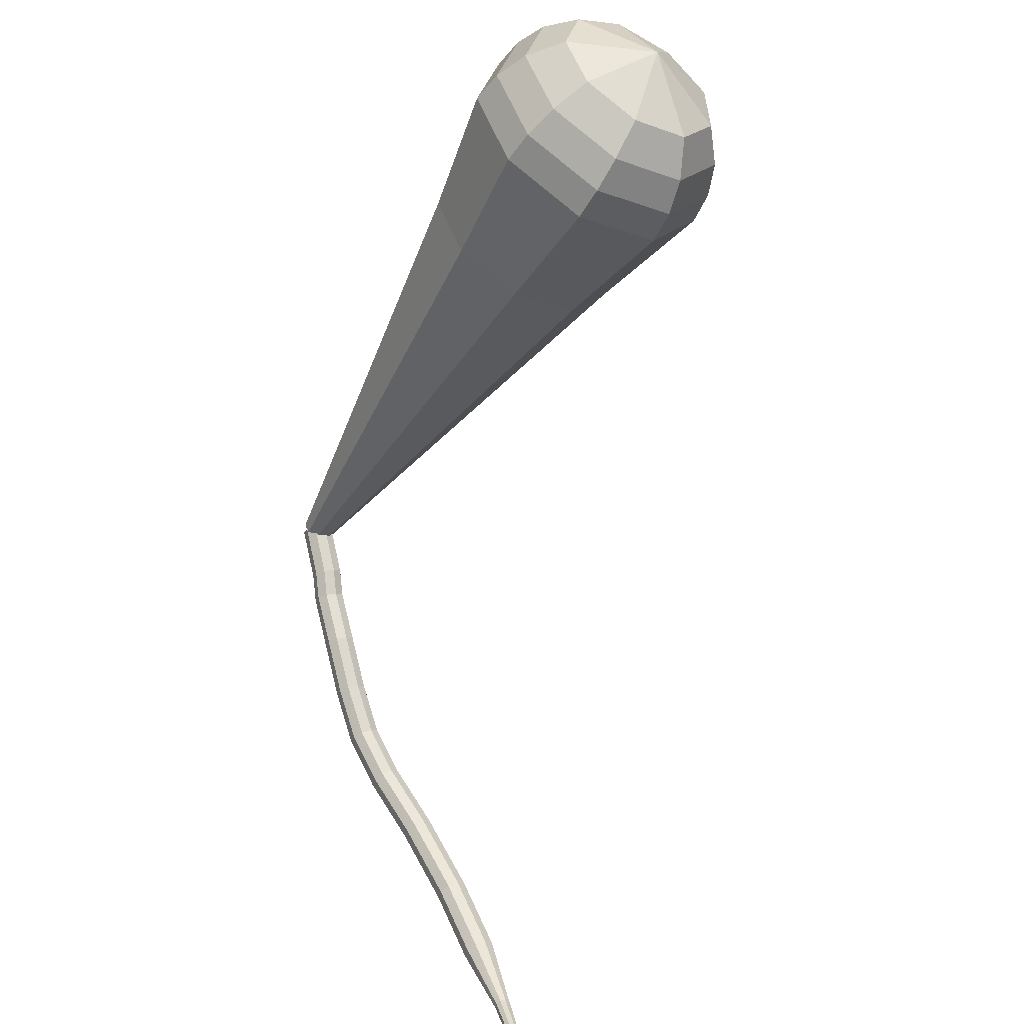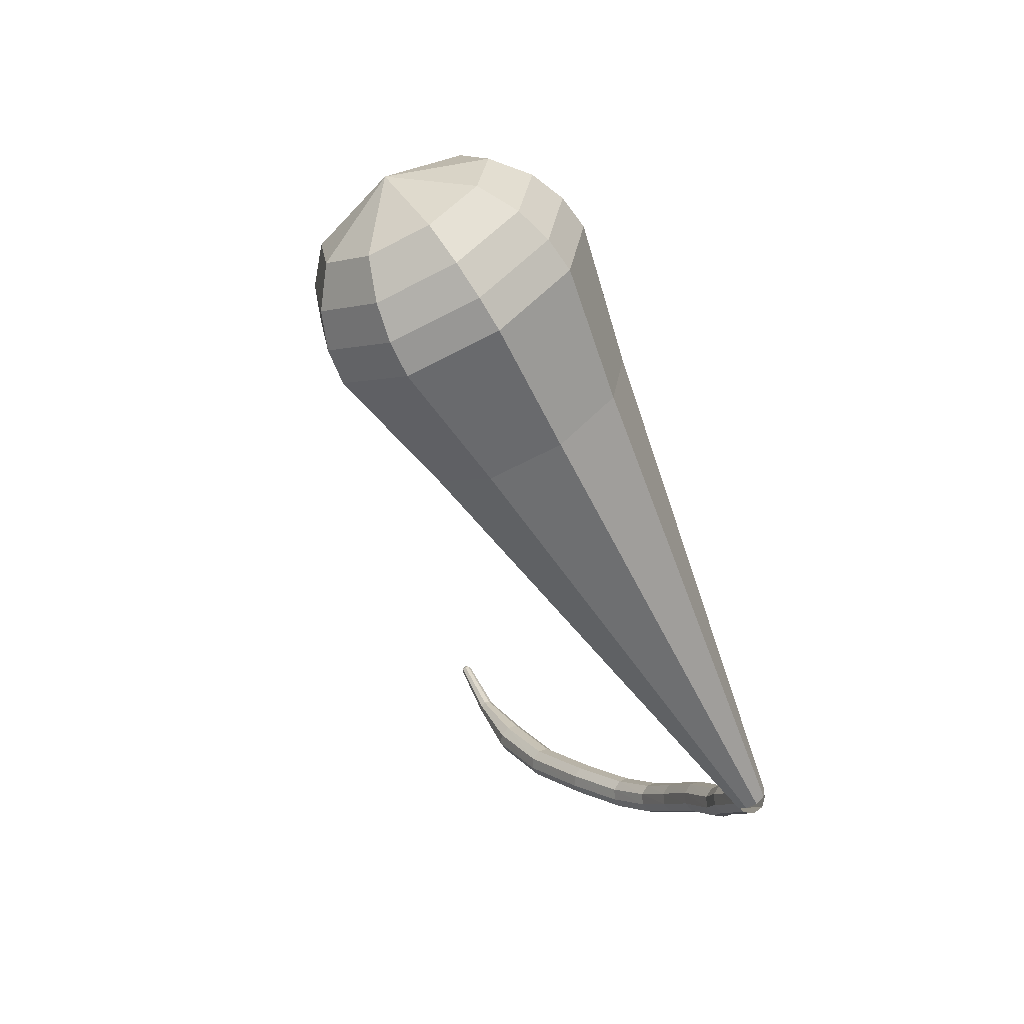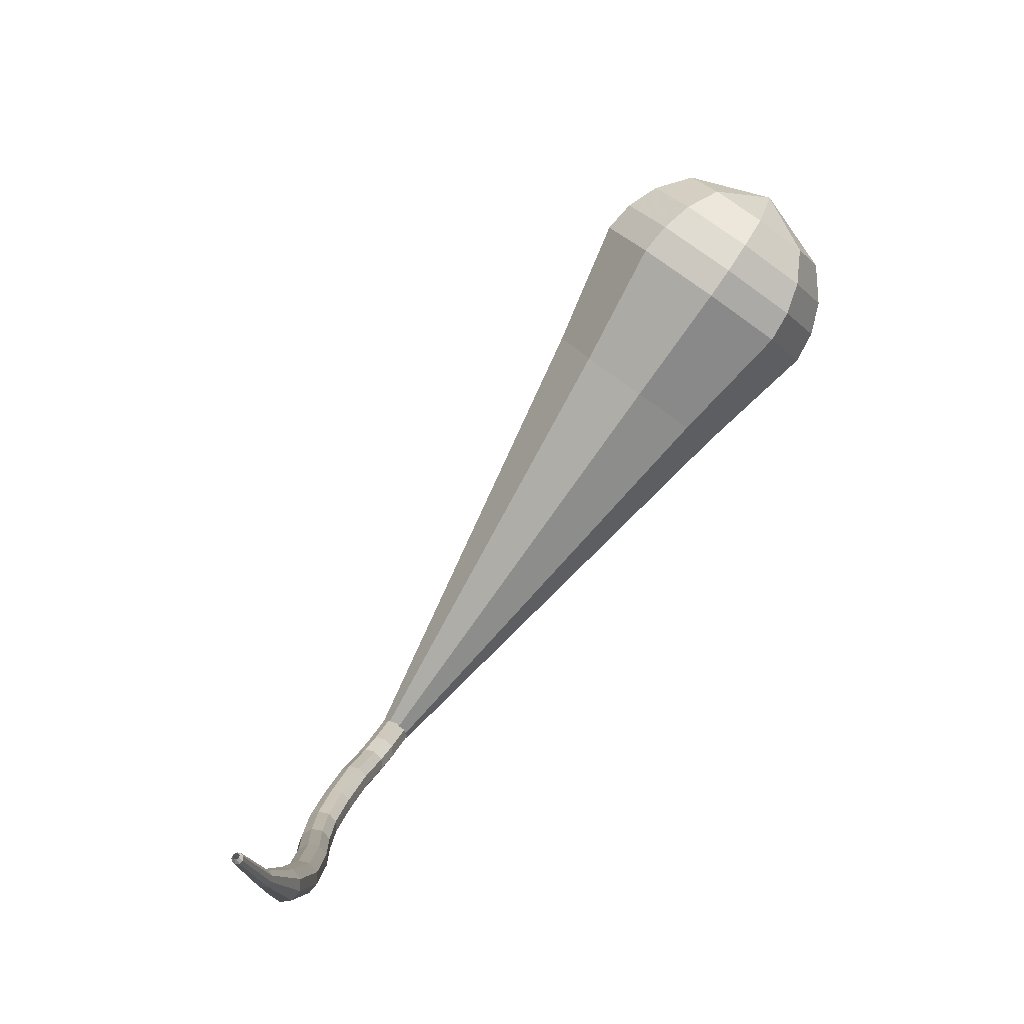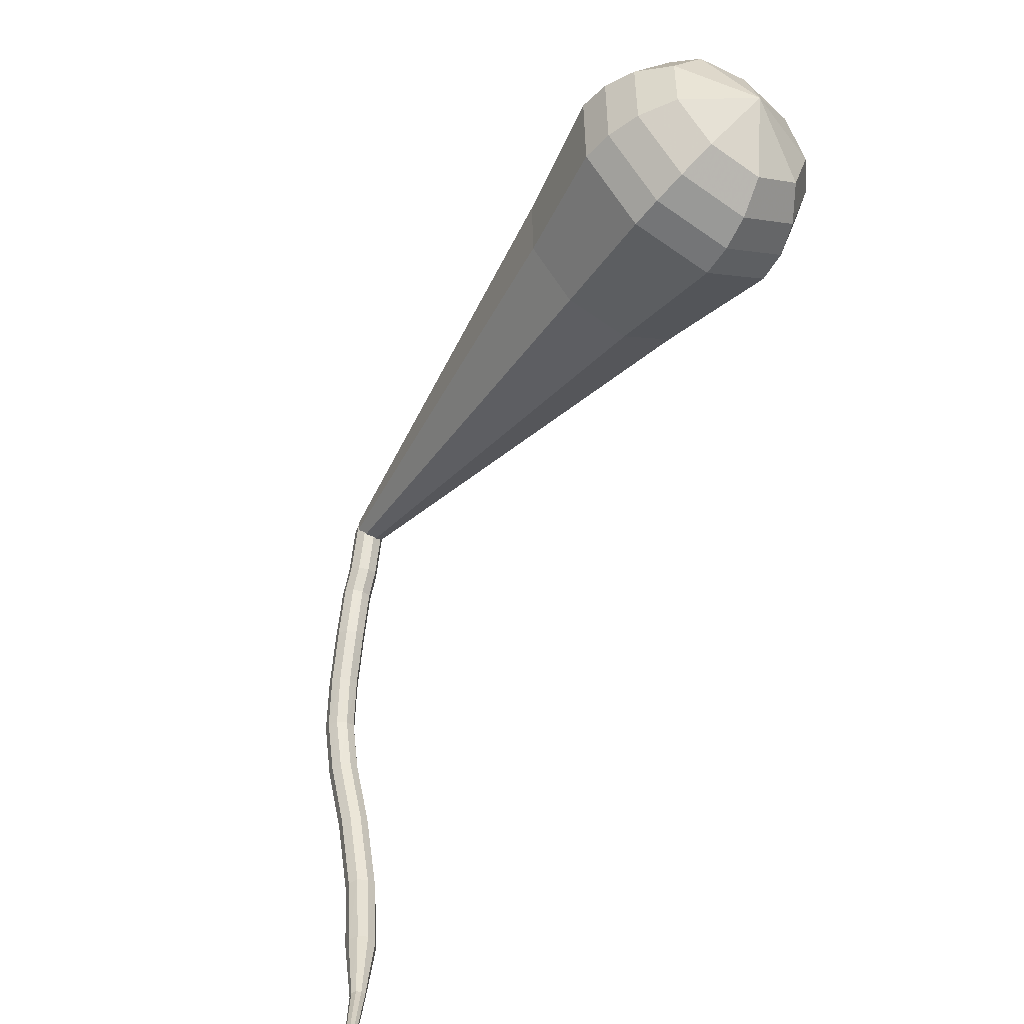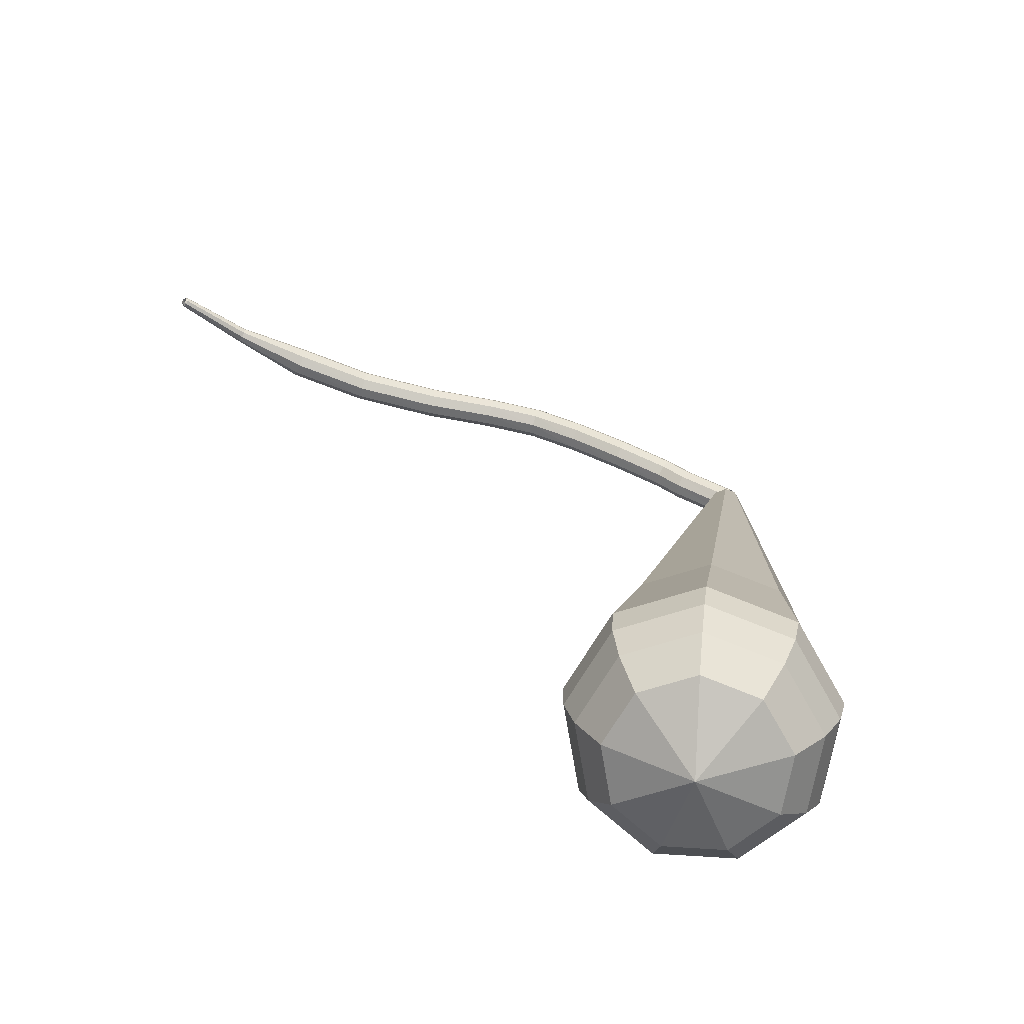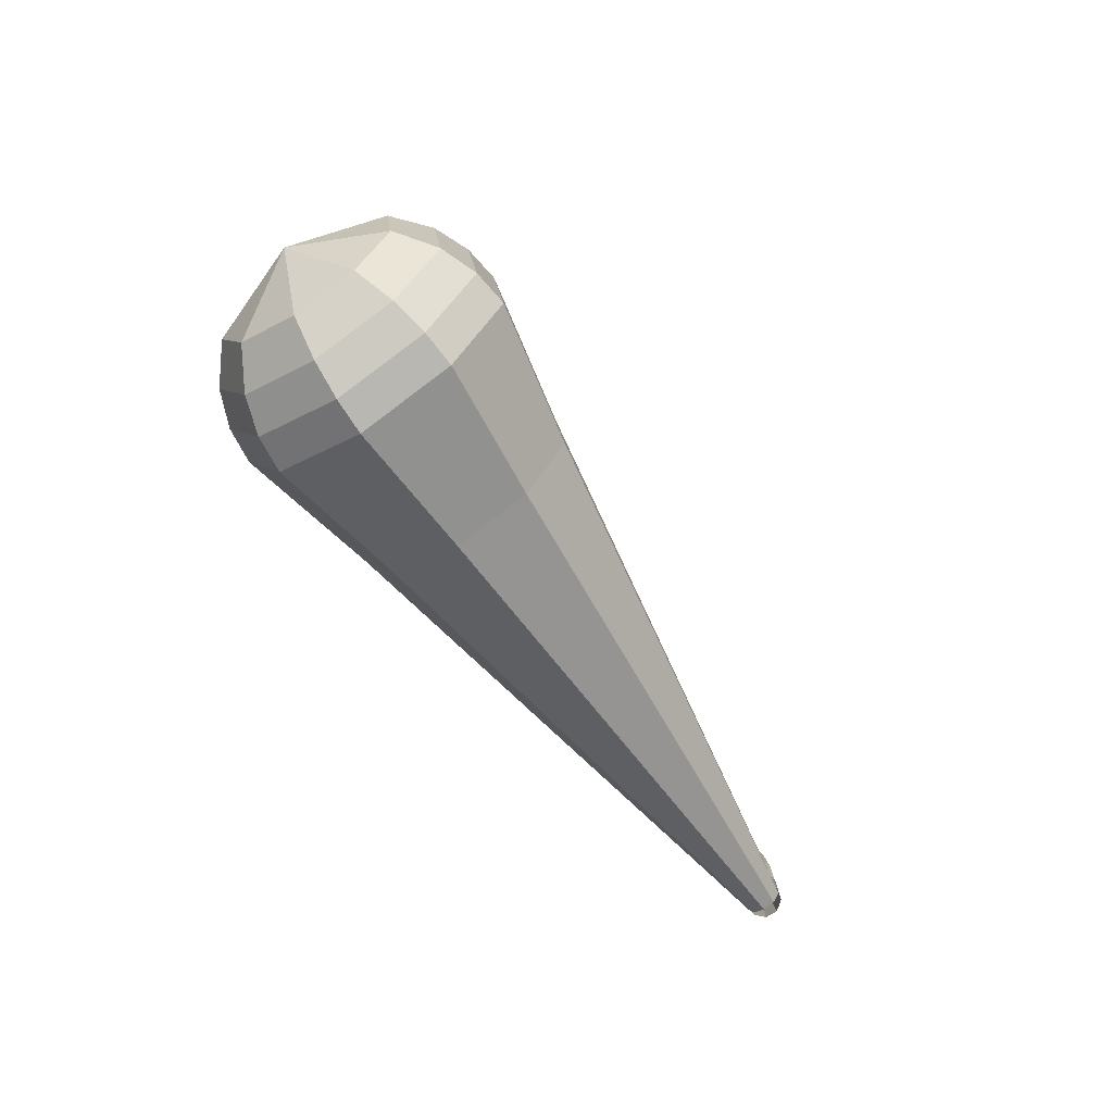
<metadata>
{"format":"obj","ext":"obj","renderer":"f3d","projection":"perspective","resolution":1024,"background":"white","views":[{"elev":60.8,"azim":-58.1,"up":"+Z"},{"elev":5.7,"azim":116.5,"up":"+Z"},{"elev":6.3,"azim":-28.9,"up":"+Z"},{"elev":50.1,"azim":-38.2,"up":"+Z"},{"elev":75.2,"azim":73.0,"up":"+Z"},{"elev":13.8,"azim":136.1,"up":"+Z"}]}
</metadata>
<code>
g tube1
v 132.7 131.2 101.4
v 132.9 131.1 100.8
v 133.4 130.7 100.4
v 133.9 130.2 100.6
v 134.1 129.8 101.1
v 134 129.7 101.7
v 133.6 130 102.2
v 133.1 130.4 102.4
v 132.7 130.9 102
v 132.7 131.2 101.4
v 130.4 128.9 100.6
v 130.7 128.8 100
v 131.1 128.4 99.68
v 131.6 127.9 99.79
v 131.8 127.5 100.3
v 131.6 127.4 101
v 131.3 127.6 101.5
v 130.8 128.1 101.6
v 130.4 128.6 101.2
v 130.4 128.9 100.6
v 129.1 127.8 100.1
v 129.3 127.7 99.45
v 129.8 127.4 99.11
v 130.2 126.8 99.23
v 130.4 126.5 99.74
v 130.4 126.4 100.4
v 130 126.6 100.9
v 129.5 127.1 101
v 129.1 127.6 100.7
v 129.1 127.8 100.1
v 126.7 125.4 99.63
v 126.9 125.3 99
v 127.4 124.9 98.66
v 127.9 124.4 98.78
v 128.1 124.1 99.29
v 128.1 124 99.97
v 127.7 124.2 100.5
v 127.2 124.7 100.6
v 126.8 125.1 100.3
v 126.7 125.4 99.63
v 124.2 122.8 98.83
v 124.5 122.8 98.2
v 125 122.4 97.87
v 125.5 121.9 97.98
v 125.7 121.6 98.5
v 125.6 121.5 99.16
v 125.2 121.7 99.68
v 124.7 122.1 99.79
v 124.3 122.5 99.46
v 124.2 122.8 98.83
v 122 120.2 98.14
v 122.3 120.2 97.5
v 122.8 119.9 97.16
v 123.3 119.4 97.28
v 123.6 119.1 97.8
v 123.6 119 98.48
v 123.2 119.2 98.99
v 122.6 119.6 99.11
v 122.2 120 98.77
v 122 120.2 98.14
v 120.2 117.2 97.83
v 120.4 117.1 97.19
v 120.9 116.8 96.85
v 121.5 116.5 96.96
v 121.9 116.2 97.49
v 121.9 116.2 98.17
v 121.5 116.4 98.7
v 120.9 116.8 98.81
v 120.4 117.1 98.47
v 120.2 117.2 97.83
v 118.2 113.2 98
v 118.4 113.1 97.36
v 118.9 112.8 97.02
v 119.5 112.5 97.14
v 119.9 112.3 97.66
v 119.9 112.3 98.34
v 119.5 112.6 98.87
v 118.9 112.9 98.99
v 118.4 113.2 98.64
v 118.2 113.2 98
v 115.6 108.8 98.32
v 115.7 108.6 97.68
v 116.2 108.2 97.34
v 116.8 107.9 97.46
v 117.2 107.7 97.98
v 117.2 107.8 98.66
v 116.9 108.1 99.18
v 116.3 108.5 99.3
v 115.8 108.7 98.96
v 115.6 108.8 98.32
v 112.8 104.9 99.24
v 112.9 104.6 98.62
v 113.3 104.2 98.29
v 113.9 103.8 98.41
v 114.3 103.7 98.91
v 114.4 103.8 99.57
v 114.2 104.2 100.1
v 113.7 104.6 100.2
v 113.1 104.9 99.86
v 112.8 104.9 99.24
v 110.5 101.1 100.8
v 110.5 100.9 100.5
v 110.7 100.7 100.4
v 111 100.5 100.4
v 111.2 100.4 100.7
v 111.3 100.5 101
v 111.2 100.7 101.2
v 111 101 101.3
v 110.7 101.1 101.1
v 110.5 101.1 100.8
v 107.9 97.8 103
v 107.9 97.68 102.8
v 108 97.5 102.7
v 108.2 97.37 102.8
v 108.3 97.33 102.9
v 108.4 97.42 103.1
v 108.4 97.58 103.3
v 108.2 97.74 103.3
v 108 97.83 103.2
v 107.9 97.8 103
v 107.9 97.65 103.2
v 107.9 97.55 103.1
v 107.9 97.43 103
v 108 97.34 103.1
v 108.1 97.32 103.1
v 108.2 97.39 103.2
v 108.2 97.5 103.3
v 108.1 97.62 103.3
v 108 97.68 103.3
v 107.9 97.65 103.2
f 1 2 12
f 12 11 1
f 2 3 13
f 13 12 2
f 3 4 14
f 14 13 3
f 4 5 15
f 15 14 4
f 5 6 16
f 16 15 5
f 6 7 17
f 17 16 6
f 7 8 18
f 18 17 7
f 8 9 19
f 19 18 8
f 9 10 20
f 20 19 9
f 11 12 22
f 22 21 11
f 12 13 23
f 23 22 12
f 13 14 24
f 24 23 13
f 14 15 25
f 25 24 14
f 15 16 26
f 26 25 15
f 16 17 27
f 27 26 16
f 17 18 28
f 28 27 17
f 18 19 29
f 29 28 18
f 19 20 30
f 30 29 19
f 21 22 32
f 32 31 21
f 22 23 33
f 33 32 22
f 23 24 34
f 34 33 23
f 24 25 35
f 35 34 24
f 25 26 36
f 36 35 25
f 26 27 37
f 37 36 26
f 27 28 38
f 38 37 27
f 28 29 39
f 39 38 28
f 29 30 40
f 40 39 29
f 31 32 42
f 42 41 31
f 32 33 43
f 43 42 32
f 33 34 44
f 44 43 33
f 34 35 45
f 45 44 34
f 35 36 46
f 46 45 35
f 36 37 47
f 47 46 36
f 37 38 48
f 48 47 37
f 38 39 49
f 49 48 38
f 39 40 50
f 50 49 39
f 41 42 52
f 52 51 41
f 42 43 53
f 53 52 42
f 43 44 54
f 54 53 43
f 44 45 55
f 55 54 44
f 45 46 56
f 56 55 45
f 46 47 57
f 57 56 46
f 47 48 58
f 58 57 47
f 48 49 59
f 59 58 48
f 49 50 60
f 60 59 49
f 51 52 62
f 62 61 51
f 52 53 63
f 63 62 52
f 53 54 64
f 64 63 53
f 54 55 65
f 65 64 54
f 55 56 66
f 66 65 55
f 56 57 67
f 67 66 56
f 57 58 68
f 68 67 57
f 58 59 69
f 69 68 58
f 59 60 70
f 70 69 59
f 61 62 72
f 72 71 61
f 62 63 73
f 73 72 62
f 63 64 74
f 74 73 63
f 64 65 75
f 75 74 64
f 65 66 76
f 76 75 65
f 66 67 77
f 77 76 66
f 67 68 78
f 78 77 67
f 68 69 79
f 79 78 68
f 69 70 80
f 80 79 69
f 71 72 82
f 82 81 71
f 72 73 83
f 83 82 72
f 73 74 84
f 84 83 73
f 74 75 85
f 85 84 74
f 75 76 86
f 86 85 75
f 76 77 87
f 87 86 76
f 77 78 88
f 88 87 77
f 78 79 89
f 89 88 78
f 79 80 90
f 90 89 79
f 81 82 92
f 92 91 81
f 82 83 93
f 93 92 82
f 83 84 94
f 94 93 83
f 84 85 95
f 95 94 84
f 85 86 96
f 96 95 85
f 86 87 97
f 97 96 86
f 87 88 98
f 98 97 87
f 88 89 99
f 99 98 88
f 89 90 100
f 100 99 89
f 91 92 102
f 102 101 91
f 92 93 103
f 103 102 92
f 93 94 104
f 104 103 93
f 94 95 105
f 105 104 94
f 95 96 106
f 106 105 95
f 96 97 107
f 107 106 96
f 97 98 108
f 108 107 97
f 98 99 109
f 109 108 98
f 99 100 110
f 110 109 99
f 101 102 112
f 112 111 101
f 102 103 113
f 113 112 102
f 103 104 114
f 114 113 103
f 104 105 115
f 115 114 104
f 105 106 116
f 116 115 105
f 106 107 117
f 117 116 106
f 107 108 118
f 118 117 107
f 108 109 119
f 119 118 108
f 109 110 120
f 120 119 109
f 111 112 122
f 122 121 111
f 112 113 123
f 123 122 112
f 113 114 124
f 124 123 113
f 114 115 125
f 125 124 114
f 115 116 126
f 126 125 115
f 116 117 127
f 127 126 116
f 117 118 128
f 128 127 117
f 118 119 129
f 129 128 118
f 119 120 130
f 130 129 119
v 132.9 129.6 101.4
v 133.5 129.5 101
v 134 129.9 100.8
v 134.2 130.5 100.9
v 134.1 131.1 101.2
v 133.6 131.4 101.6
v 133 131.2 101.9
v 132.6 130.7 102
v 132.5 130 101.8
v 132.9 129.6 101.4
v 144.9 116.8 125.4
v 148.5 116.4 123.1
v 151.9 118.8 121.9
v 153.4 122.8 122.3
v 152.4 126.5 124.2
v 149.4 128.3 126.7
v 145.7 127.2 128.6
v 143 123.8 129
v 142.8 119.7 127.8
v 144.9 116.8 125.4
v 145.7 115.8 127.1
v 149.6 115.5 124.6
v 153.2 118 123.3
v 154.8 122.3 123.8
v 153.7 126.3 125.8
v 150.5 128.1 128.4
v 146.5 126.9 130.4
v 143.7 123.3 130.9
v 143.4 118.9 129.5
v 145.7 115.8 127.1
v 146.5 114.9 128.7
v 150.6 114.5 126.1
v 154.4 117.2 124.7
v 156.2 121.8 125.2
v 155 126 127.3
v 151.5 128 130.1
v 147.3 126.7 132.3
v 144.4 122.9 132.7
v 144 118.2 131.3
v 146.5 114.9 128.7
v 147.3 114 130.4
v 151.6 113.5 127.6
v 155.7 116.4 126.1
v 157.5 121.2 126.6
v 156.3 125.7 128.9
v 152.6 127.8 131.8
v 148.2 126.5 134.1
v 145 122.4 134.6
v 144.7 117.5 133.1
v 147.3 114 130.4
v 148.1 113 132
v 152.7 112.6 129.1
v 157 115.6 127.5
v 158.9 120.7 128
v 157.6 125.5 130.4
v 153.7 127.7 133.6
v 149 126.3 136
v 145.7 122 136.5
v 145.3 116.7 134.9
v 148.1 113 132
v 149.2 112.7 133.6
v 153.7 112.3 130.8
v 157.8 115.2 129.3
v 159.7 120.1 129.8
v 158.5 124.7 132.1
v 154.7 126.9 135.2
v 150.1 125.5 137.5
v 146.9 121.3 138
v 146.5 116.3 136.5
v 149.2 112.7 133.6
v 150.6 112.8 135.3
v 154.6 112.5 132.7
v 158.3 115.1 131.4
v 160 119.5 131.8
v 158.9 123.6 133.9
v 155.5 125.5 136.6
v 151.4 124.3 138.7
v 148.5 120.6 139.2
v 148.2 116 137.8
v 150.6 112.8 135.3
v 152.4 113.7 136.9
v 155.4 113.4 135
v 158.3 115.4 133.9
v 159.6 118.8 134.3
v 158.7 121.9 135.9
v 156.1 123.4 138
v 153 122.5 139.5
v 150.8 119.6 139.9
v 150.6 116.1 138.9
v 152.4 113.7 136.9
v 156 117.8 138.6
v 156 117.8 138.6
v 156 117.8 138.6
v 156 117.8 138.6
v 156 117.8 138.6
v 156 117.8 138.6
v 156 117.8 138.6
v 156 117.8 138.6
v 156 117.8 138.6
v 156 117.8 138.6
f 131 132 142
f 142 141 131
f 132 133 143
f 143 142 132
f 133 134 144
f 144 143 133
f 134 135 145
f 145 144 134
f 135 136 146
f 146 145 135
f 136 137 147
f 147 146 136
f 137 138 148
f 148 147 137
f 138 139 149
f 149 148 138
f 139 140 150
f 150 149 139
f 141 142 152
f 152 151 141
f 142 143 153
f 153 152 142
f 143 144 154
f 154 153 143
f 144 145 155
f 155 154 144
f 145 146 156
f 156 155 145
f 146 147 157
f 157 156 146
f 147 148 158
f 158 157 147
f 148 149 159
f 159 158 148
f 149 150 160
f 160 159 149
f 151 152 162
f 162 161 151
f 152 153 163
f 163 162 152
f 153 154 164
f 164 163 153
f 154 155 165
f 165 164 154
f 155 156 166
f 166 165 155
f 156 157 167
f 167 166 156
f 157 158 168
f 168 167 157
f 158 159 169
f 169 168 158
f 159 160 170
f 170 169 159
f 161 162 172
f 172 171 161
f 162 163 173
f 173 172 162
f 163 164 174
f 174 173 163
f 164 165 175
f 175 174 164
f 165 166 176
f 176 175 165
f 166 167 177
f 177 176 166
f 167 168 178
f 178 177 167
f 168 169 179
f 179 178 168
f 169 170 180
f 180 179 169
f 171 172 182
f 182 181 171
f 172 173 183
f 183 182 172
f 173 174 184
f 184 183 173
f 174 175 185
f 185 184 174
f 175 176 186
f 186 185 175
f 176 177 187
f 187 186 176
f 177 178 188
f 188 187 177
f 178 179 189
f 189 188 178
f 179 180 190
f 190 189 179
f 181 182 192
f 192 191 181
f 182 183 193
f 193 192 182
f 183 184 194
f 194 193 183
f 184 185 195
f 195 194 184
f 185 186 196
f 196 195 185
f 186 187 197
f 197 196 186
f 187 188 198
f 198 197 187
f 188 189 199
f 199 198 188
f 189 190 200
f 200 199 189
f 191 192 202
f 202 201 191
f 192 193 203
f 203 202 192
f 193 194 204
f 204 203 193
f 194 195 205
f 205 204 194
f 195 196 206
f 206 205 195
f 196 197 207
f 207 206 196
f 197 198 208
f 208 207 197
f 198 199 209
f 209 208 198
f 199 200 210
f 210 209 199
f 201 202 212
f 212 211 201
f 202 203 213
f 213 212 202
f 203 204 214
f 214 213 203
f 204 205 215
f 215 214 204
f 205 206 216
f 216 215 205
f 206 207 217
f 217 216 206
f 207 208 218
f 218 217 207
f 208 209 219
f 219 218 208
f 209 210 220
f 220 219 209
f 211 212 222
f 222 221 211
f 212 213 223
f 223 222 212
f 213 214 224
f 224 223 213
f 214 215 225
f 225 224 214
f 215 216 226
f 226 225 215
f 216 217 227
f 227 226 216
f 217 218 228
f 228 227 217
f 218 219 229
f 229 228 218
f 219 220 230
f 230 229 219
g

</code>
